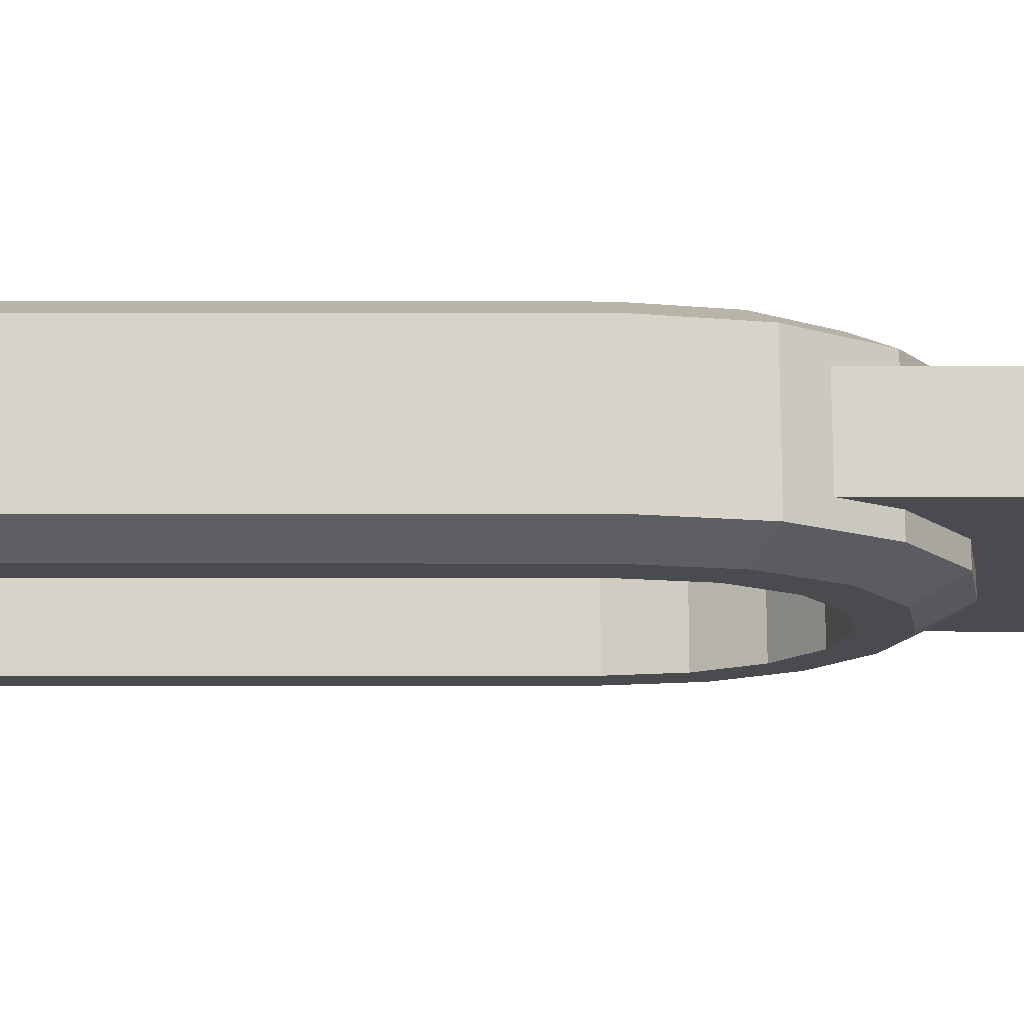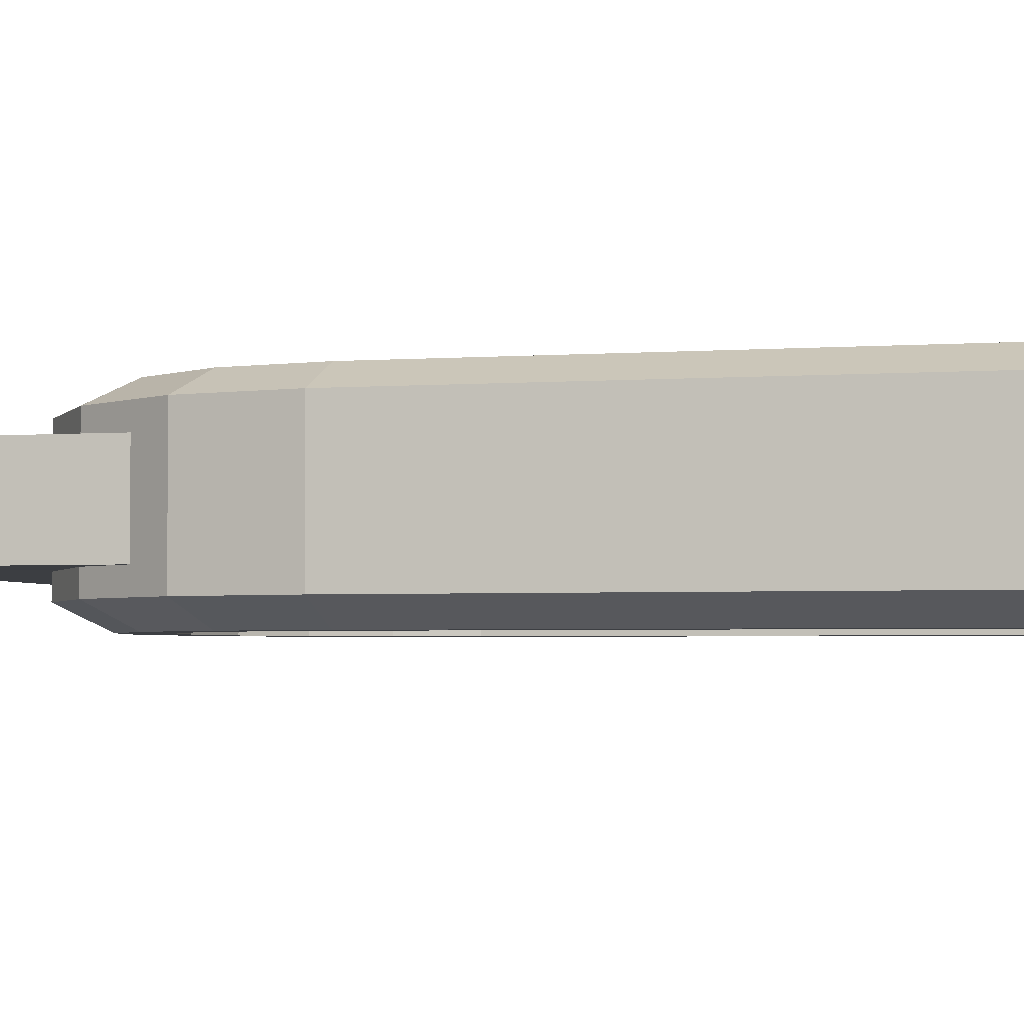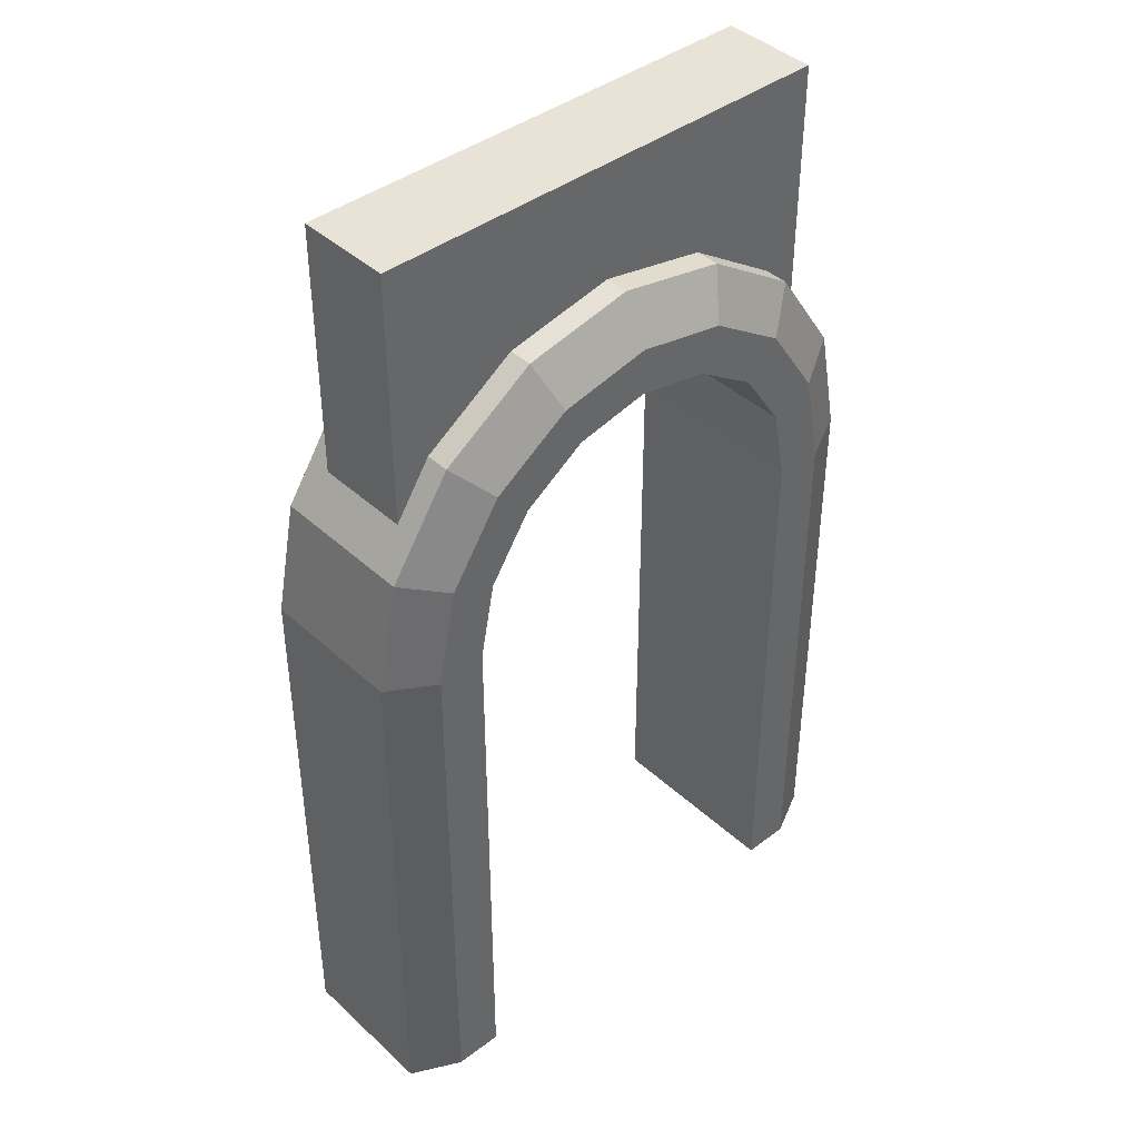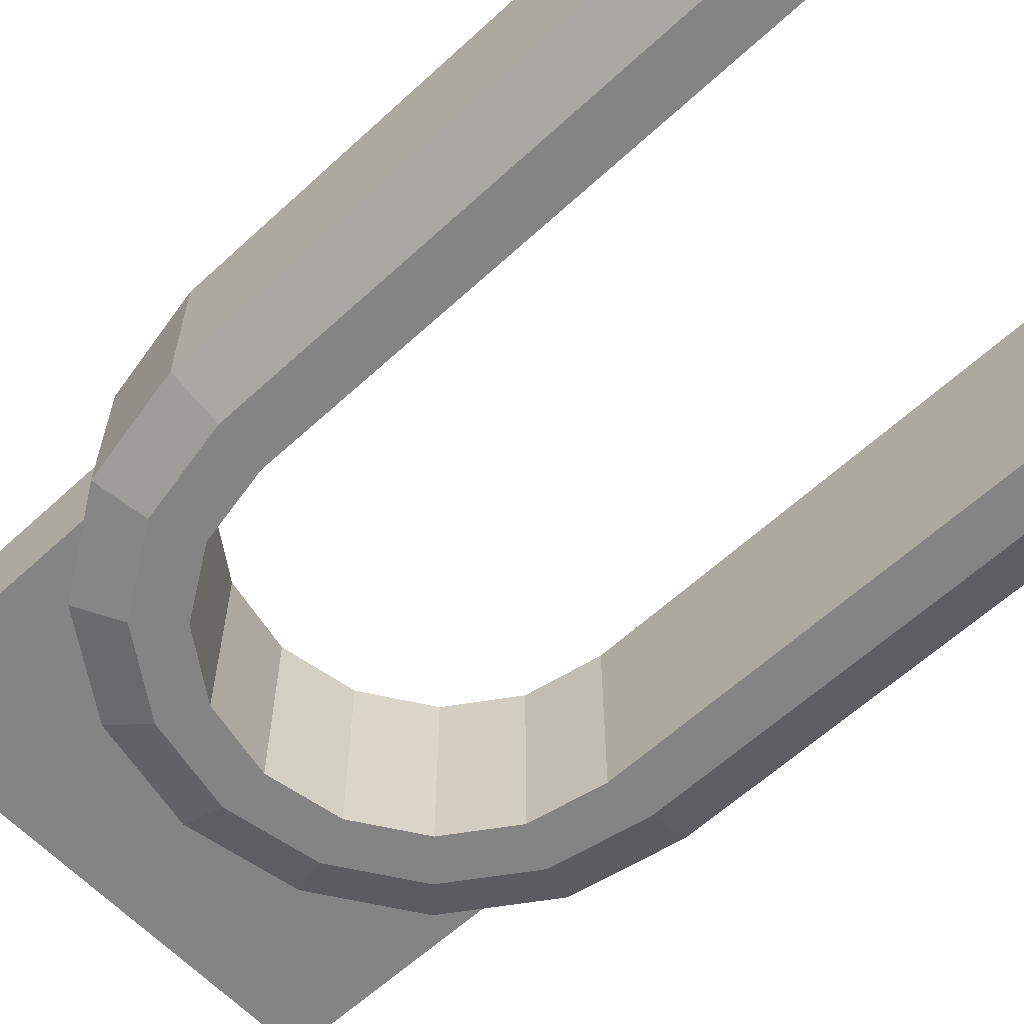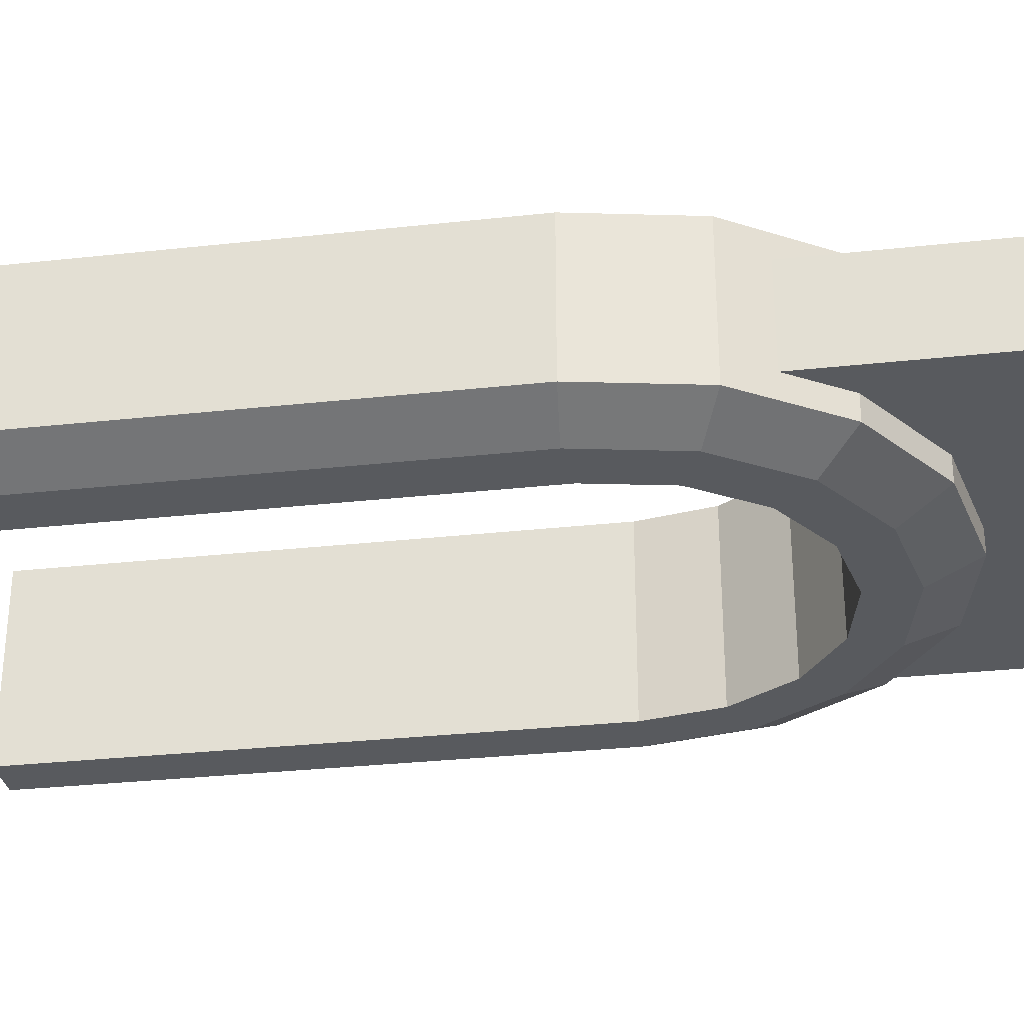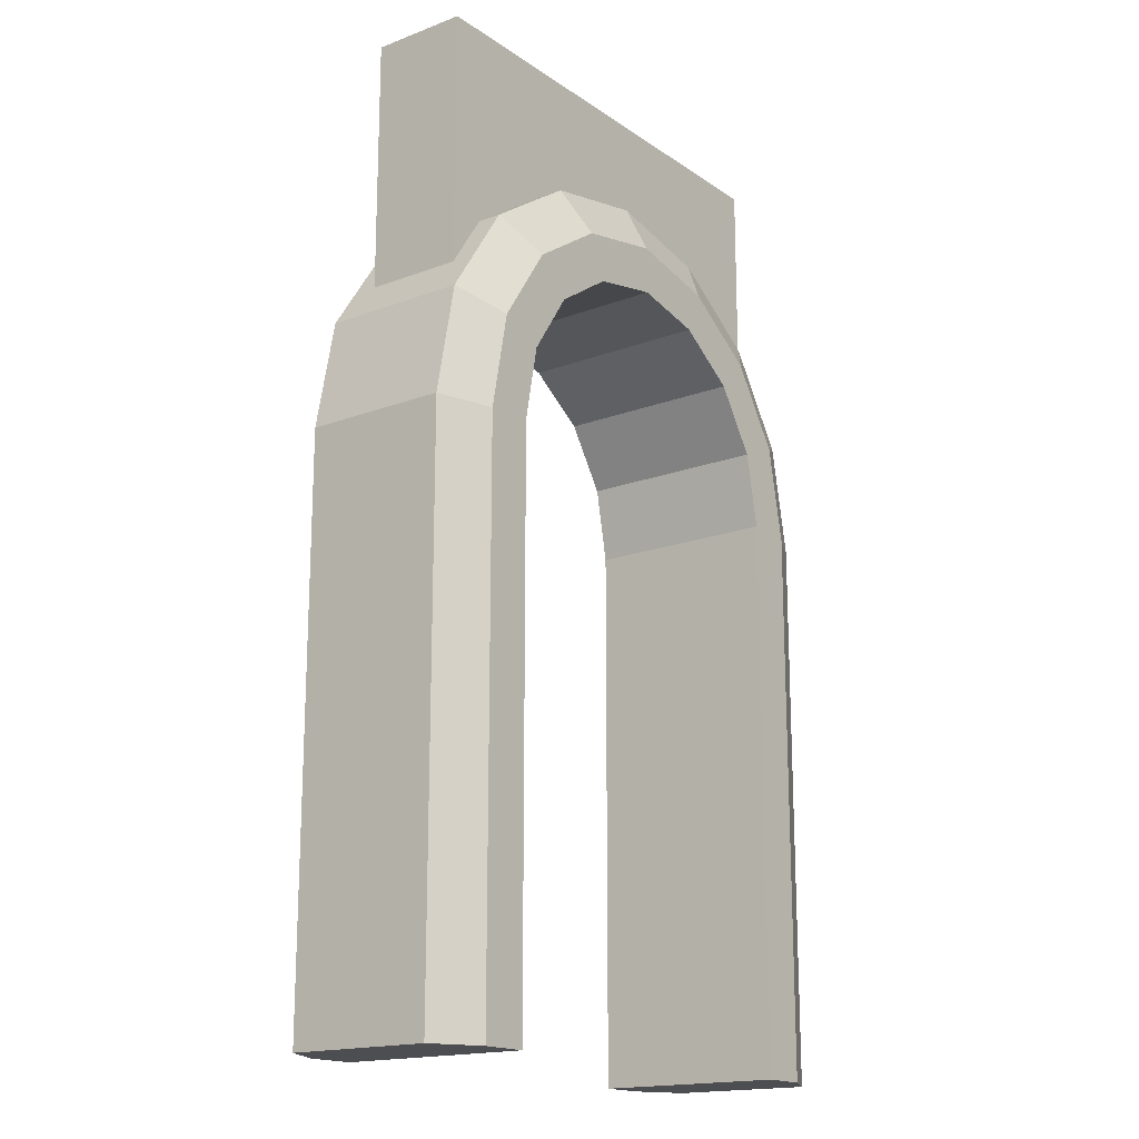
<metadata>
{"format":"obj","ext":"obj","renderer":"f3d","projection":"perspective","resolution":1024,"background":"white","views":[{"elev":-13.8,"azim":89.9,"up":"+Z"},{"elev":-3.2,"azim":-76.0,"up":"+Z"},{"elev":41.7,"azim":-42.3,"up":"+Y"},{"elev":-61.4,"azim":-46.9,"up":"+Z"},{"elev":-30.7,"azim":99.0,"up":"+Z"},{"elev":-17.2,"azim":127.0,"up":"+Y"}]}
</metadata>
<code>
o object1
g object1
v -0.4243 1.584 0.6
v -0.4243 1.584 0.4
v -0.5 1.471 0.4
v -0.5 1.471 0.6
v -0.5 2 0.6
v -0.5 2 0.4
v 0.5 2 0.4
v 0.5 2 0.6
v 0.5 1.471 0.4
v 0.5 1.471 0.6
v 0.4243 1.584 0.4
v 0.4243 1.584 0.6
v 0.2296 1.714 0.4
v 0.2296 1.714 0.6
v -0 1.76 0.4
v -0 1.76 0.6
v -0.2296 1.714 0.4
v -0.2296 1.714 0.6
f 4 3 2
f 4 2 1
f 5 6 4
f 6 3 4
f 8 7 5
f 7 6 5
f 10 9 8
f 9 7 8
f 9 10 11
f 10 12 11
f 11 12 13
f 12 14 13
f 13 14 15
f 14 16 15
f 15 16 17
f 16 18 17
f 5 4 1
f 8 5 16
f 16 14 8
f 14 12 8
f 12 10 8
f 5 18 16
f 5 1 18
f 17 18 2
f 18 1 2
f 2 3 6
f 15 6 7
f 7 11 13
f 7 9 11
f 7 13 15
f 15 17 6
f 17 2 6
o object2
g object2
v -0 1.76 0.35
v -0 1.76 0.65
v 0.2296 1.714 0.65
v 0.2296 1.714 0.35
v -0.2296 1.714 0.35
v -0.2296 1.714 0.65
v -0.4243 1.584 0.35
v -0.4243 1.584 0.65
v -0.5543 1.39 0.35
v -0.5543 1.39 0.65
v -0.6 1.16 0.35
v -0.6 1.16 0.65
v -0.6 -0 0.35
v -0.6 -0 0.65
v -0.5 0 0.7
v -0.5 1.15 0.7
v -0.2826 1.443 0.7
v -0.1529 1.529 0.7
v -0 1.56 0.7
v 0.1529 1.529 0.7
v 0.2826 1.443 0.7
v 0.3692 1.313 0.7
v 0.4 1.158 0.7
v 0.4 -0 0.7
v 0.5 0 0.7
v 0.5 1.15 0.7
v 0.4601 1.351 0.7
v 0.3522 1.512 0.7
v 0.1906 1.62 0.7
v -0 1.658 0.7
v -0.1906 1.62 0.7
v -0.3522 1.512 0.7
v -0.4601 1.351 0.7
v -0.4 -0 0.7
v -0.4 1.158 0.7
v -0.3692 1.313 0.7
v -0.2826 1.443 0.3
v -0.1529 1.529 0.3
v 0.4 0 0.3
v 0.4 1.158 0.3
v 0.3692 1.313 0.3
v 0.2826 1.443 0.3
v 0.1529 1.529 0.3
v -0 1.56 0.3
v -0.3692 1.313 0.3
v -0.4 1.158 0.3
v -0.4 0 0.3
v -0.5 -0 0.3
v -0.5 1.15 0.3
v -0.4601 1.351 0.3
v -0.3522 1.512 0.3
v -0.1906 1.62 0.3
v -0 1.658 0.3
v 0.1906 1.62 0.3
v 0.3522 1.512 0.3
v 0.4601 1.351 0.3
v 0.5 1.15 0.3
v 0.5 -0 0.3
v 0.6 1.16 0.35
v 0.6 -0 0.35
v 0.6 1.16 0.65
v 0.6 -0 0.65
v 0.5543 1.39 0.35
v 0.5543 1.39 0.65
v 0.4243 1.584 0.35
v 0.4243 1.584 0.65
f 19 20 21
f 19 21 22
f 23 24 20
f 23 20 19
f 25 26 24
f 25 24 23
f 27 28 26
f 27 26 25
f 29 30 28
f 29 28 27
f 32 30 31
f 30 29 31
f 33 34 32
f 34 30 32
f 49 50 51
f 48 51 36
f 46 48 38
f 44 46 40
f 41 42 44
f 44 40 41
f 42 43 44
f 46 39 40
f 46 38 39
f 44 45 46
f 48 37 38
f 48 36 37
f 46 47 48
f 51 35 36
f 51 54 35
f 34 53 54
f 34 52 53
f 34 33 52
f 51 34 54
f 48 49 51
f 35 55 56
f 35 56 36
f 68 69 70
f 56 68 71
f 61 71 73
f 59 73 75
f 57 58 75
f 75 76 57
f 58 59 75
f 59 60 73
f 73 74 75
f 60 61 73
f 61 62 71
f 71 72 73
f 62 56 71
f 56 55 68
f 55 63 68
f 63 64 67
f 65 66 67
f 64 65 67
f 63 67 68
f 68 70 71
f 76 75 78
f 75 77 78
f 78 77 80
f 77 79 80
f 81 82 77
f 82 79 77
f 83 84 82
f 83 82 81
f 74 81 77
f 74 77 75
f 73 83 81
f 73 81 74
f 72 22 83
f 72 83 73
f 55 35 63
f 35 54 63
f 53 64 63
f 53 63 54
f 64 53 65
f 53 52 65
f 21 47 46
f 21 46 84
f 84 46 45
f 84 45 82
f 82 45 79
f 45 44 79
f 80 79 44
f 80 44 43
f 80 43 42
f 78 42 57
f 57 76 78
f 78 80 42
f 57 42 41
f 57 41 58
f 58 41 59
f 41 40 59
f 39 60 59
f 39 59 40
f 60 39 61
f 39 38 61
f 61 38 62
f 38 37 62
f 36 56 62
f 36 62 37
f 52 33 32
f 31 65 52
f 31 66 65
f 52 32 31
f 31 29 67
f 31 67 66
f 67 29 68
f 29 27 68
f 30 34 51
f 30 51 28
f 68 27 25
f 68 25 69
f 28 51 50
f 28 50 26
f 69 25 23
f 69 23 70
f 26 50 49
f 26 49 24
f 70 23 19
f 70 19 71
f 24 49 48
f 24 48 20
f 71 19 22
f 71 22 72
f 22 21 84
f 22 84 83
f 20 48 47
f 20 47 21

</code>
